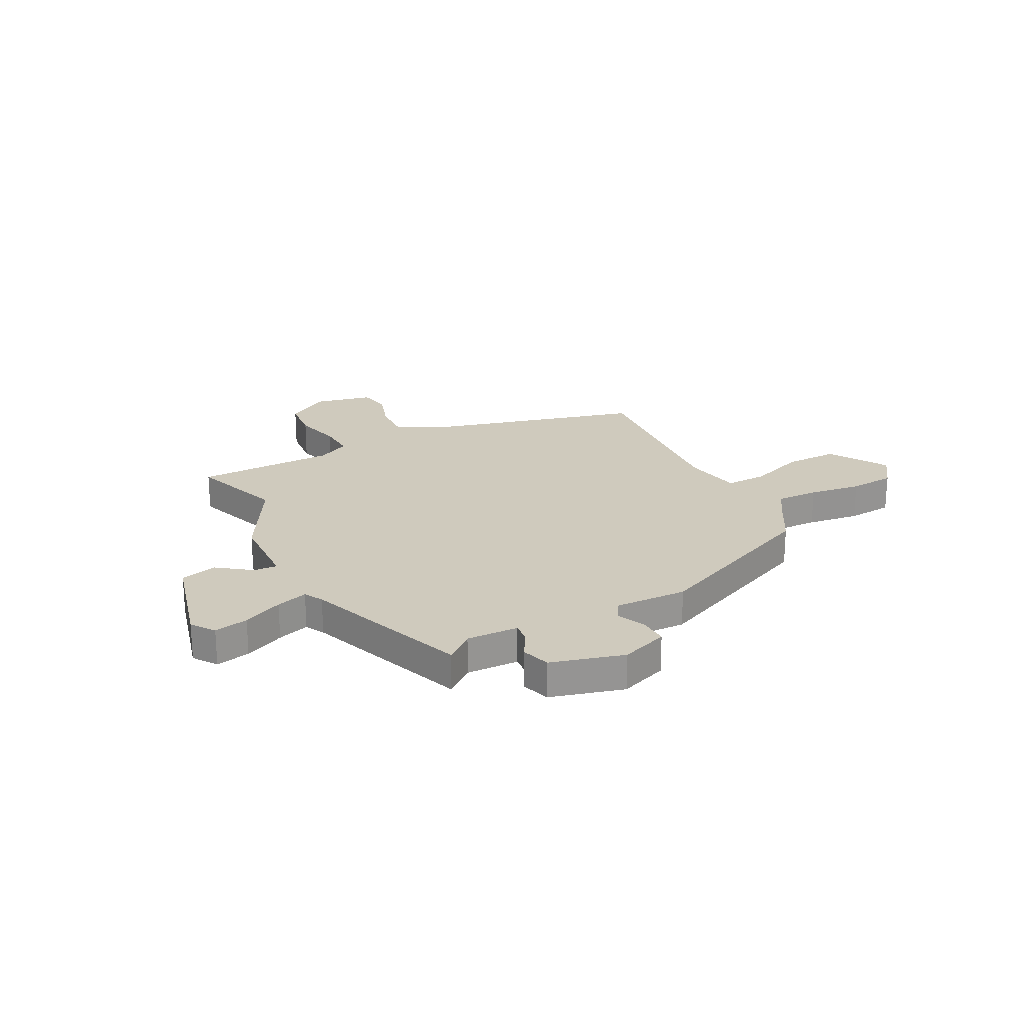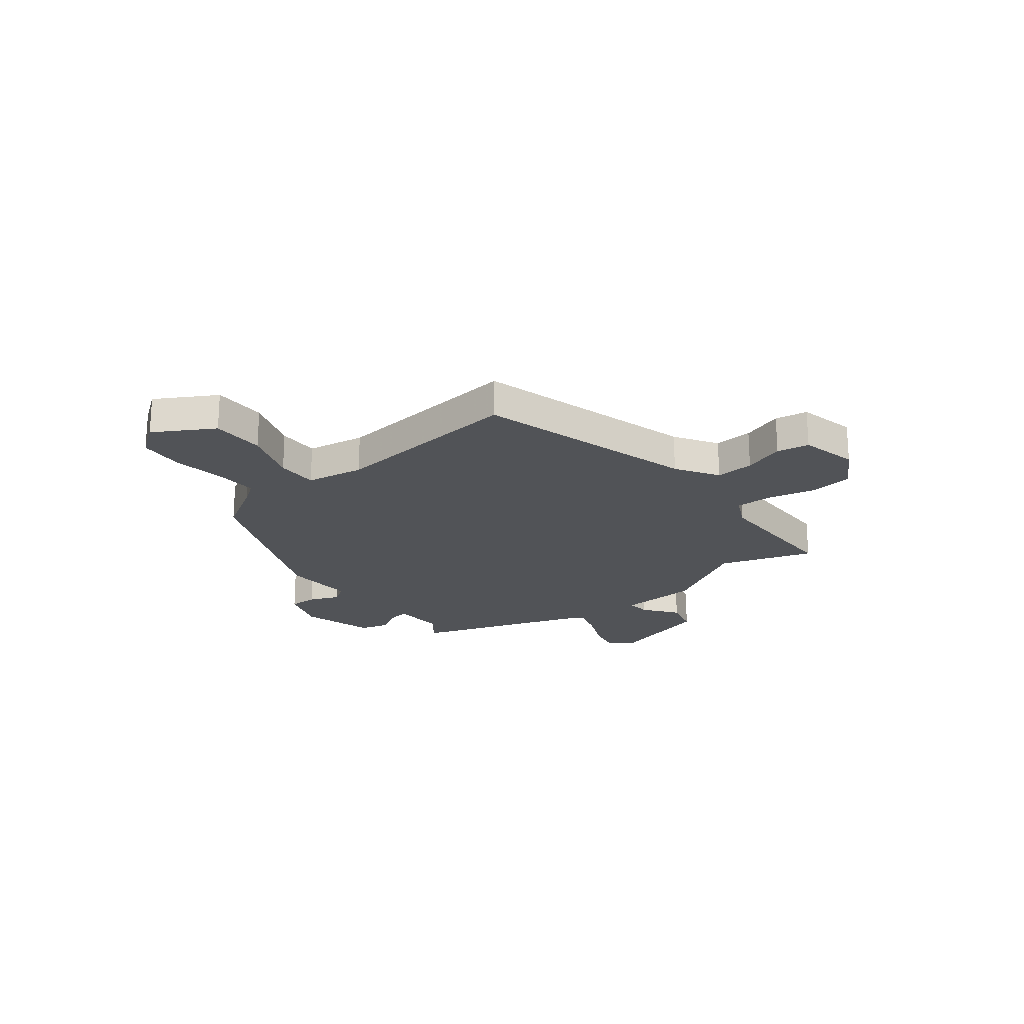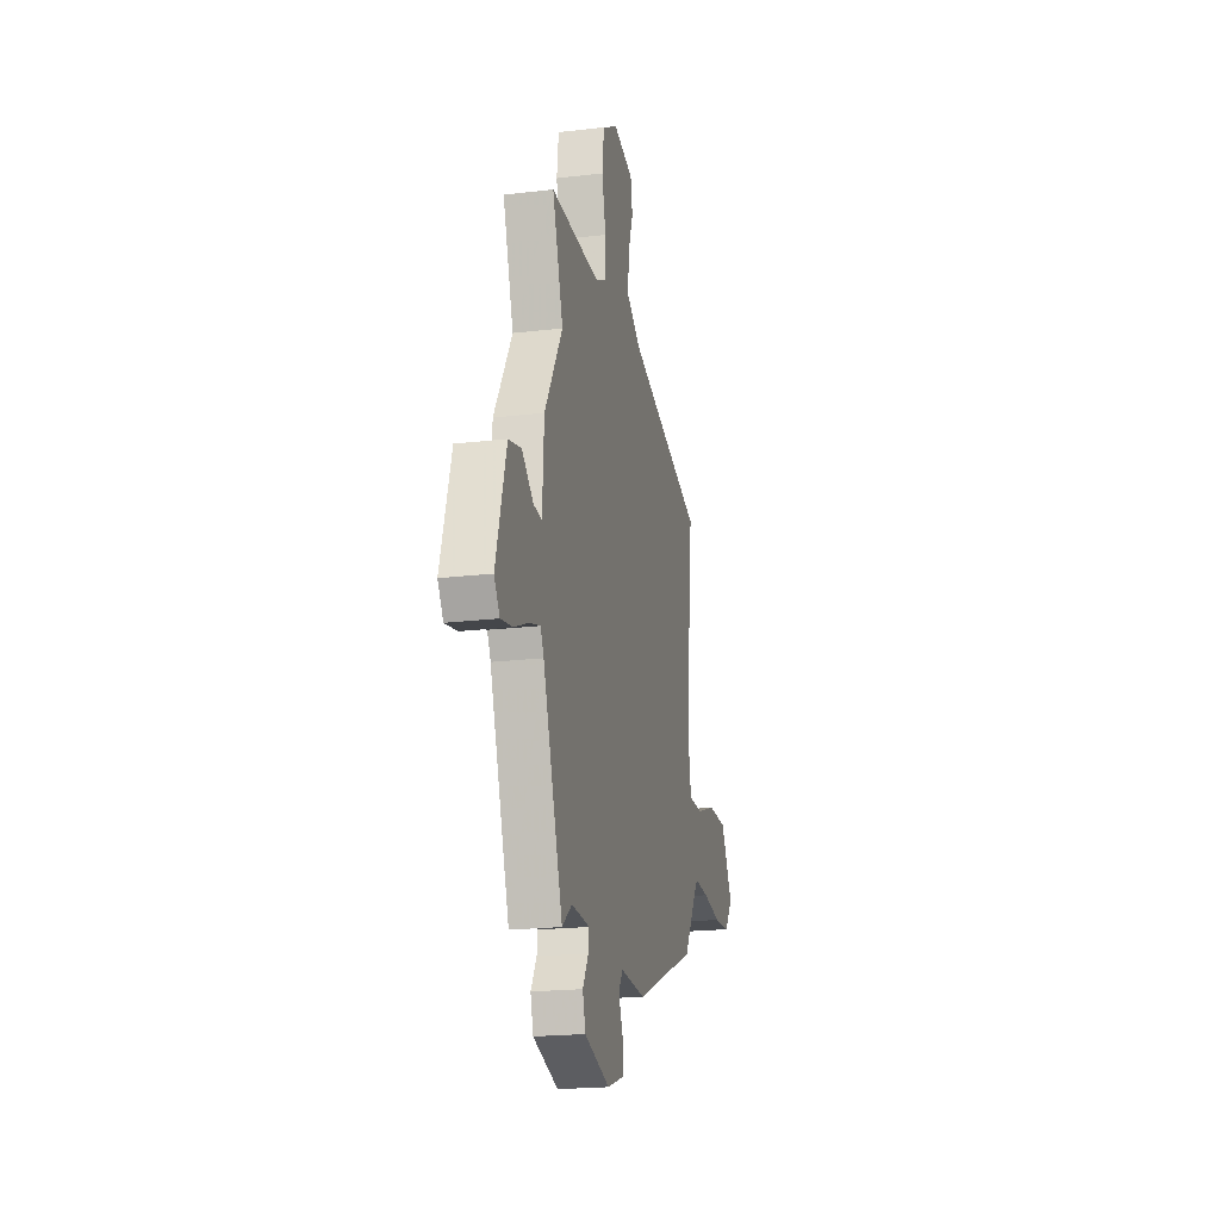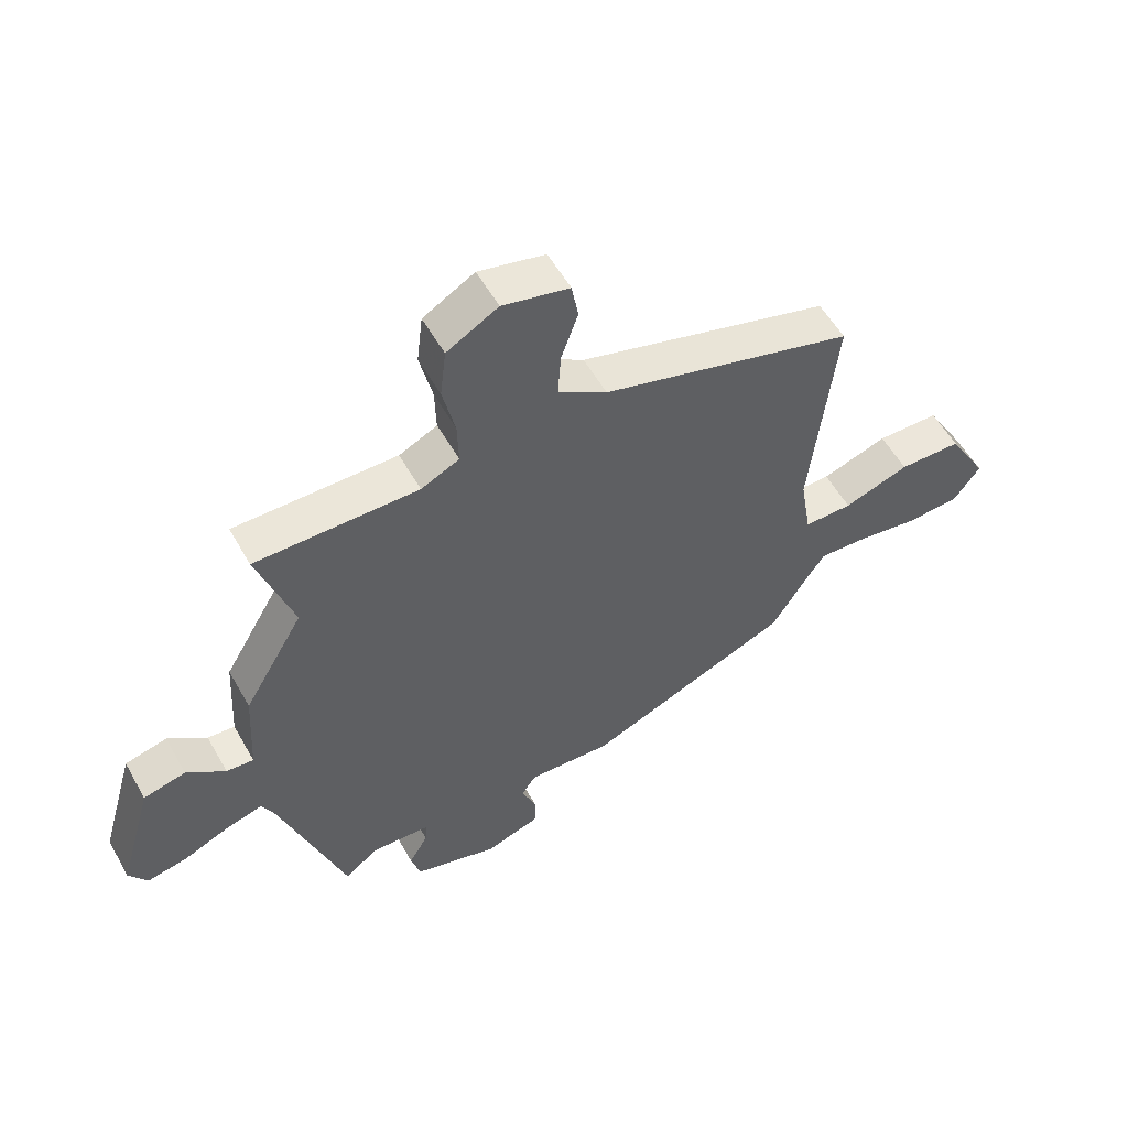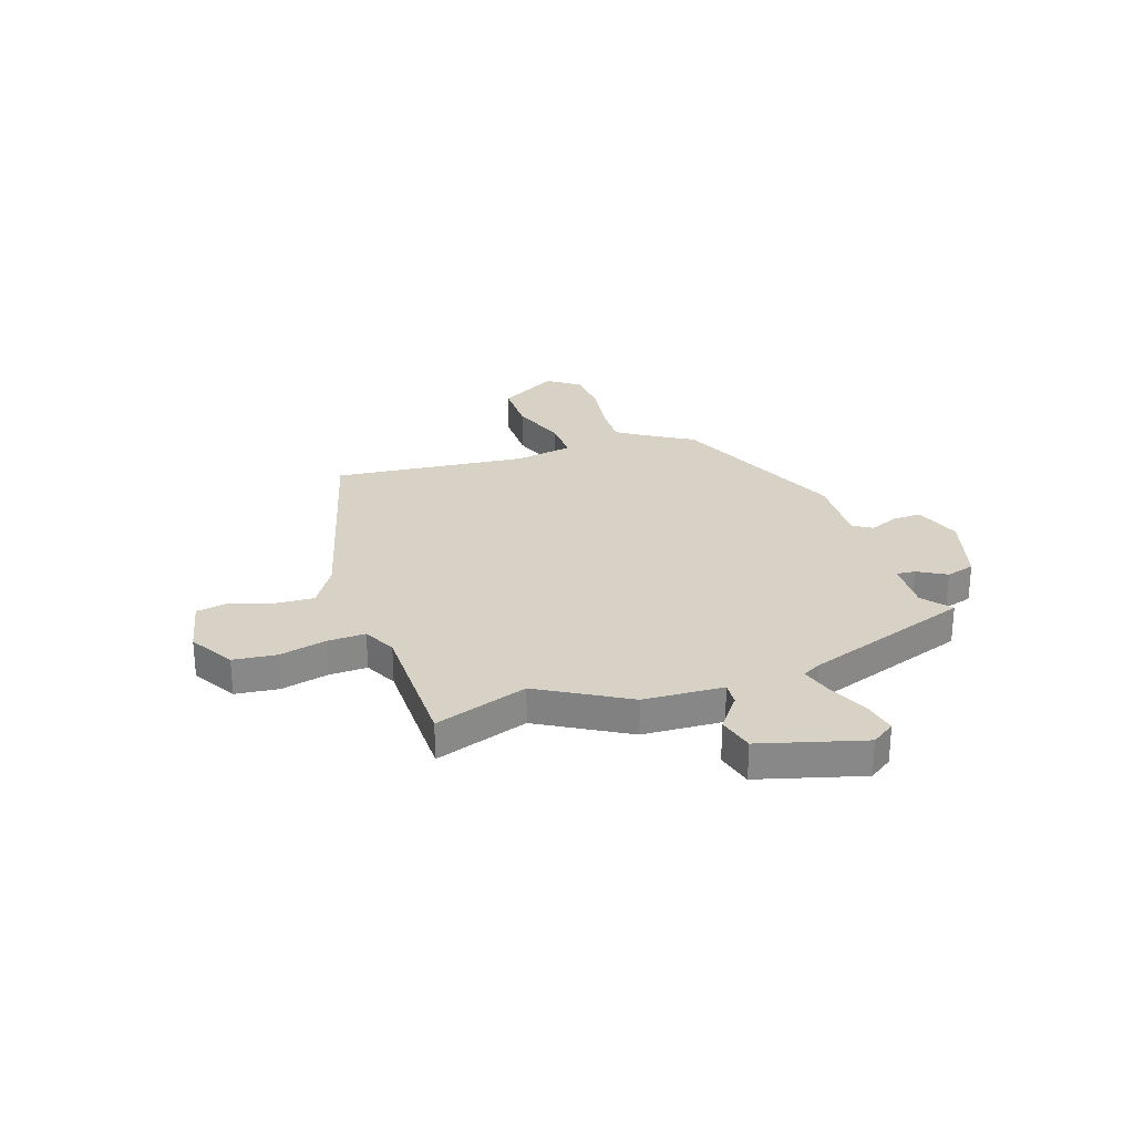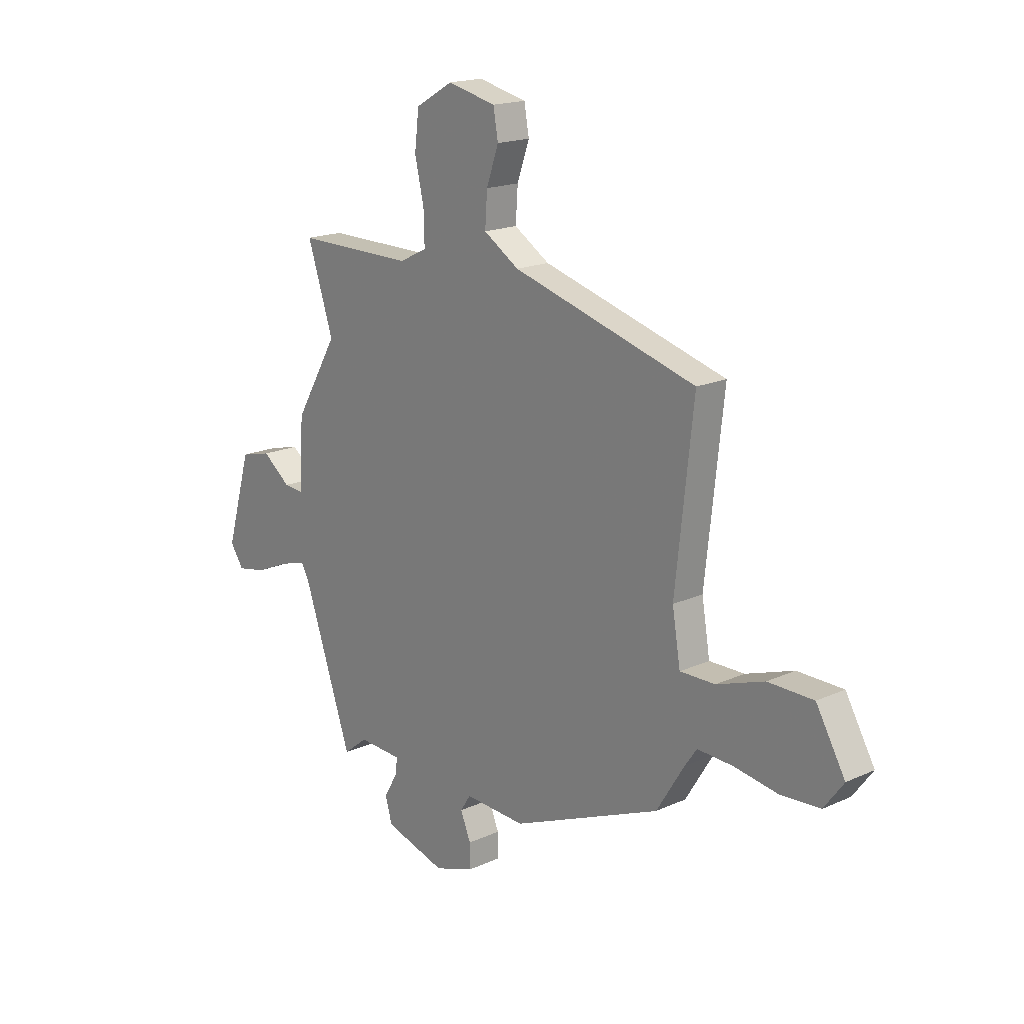
<metadata>
{"format":"obj","ext":"obj","renderer":"f3d","projection":"perspective","resolution":1024,"background":"white","views":[{"elev":23.0,"azim":151.4,"up":"+Y"},{"elev":-21.7,"azim":-52.0,"up":"+Y"},{"elev":-20.5,"azim":102.2,"up":"+Z"},{"elev":55.5,"azim":150.9,"up":"+Z"},{"elev":27.4,"azim":70.9,"up":"+Y"},{"elev":17.8,"azim":-131.7,"up":"+Z"}]}
</metadata>
<code>
v 0.502 0.07 0.507
v 0.442 0.07 0.325
v 0.542 0.07 0.154
v 0.551 0.07 -0.002
v 0.597 0.07 0.002
v 0.662 0.07 0.052
v 0.733 0.07 0.034
v 0.791 0.07 -0.167
v 0.76 0.07 -0.213
v 0.693 0.07 -0.2
v 0.615 0.07 -0.166
v 0.553 0.07 -0.148
v 0.534 0.07 -0.185
v 0.423 0.07 -0.509
v 0.367 0.07 -0.465
v 0.266 0.07 -0.47
v 0.27 0.07 -0.507
v 0.302 0.07 -0.562
v 0.286 0.07 -0.618
v 0.144 0.07 -0.66
v 0.051 0.07 -0.628
v 0.052 0.07 -0.573
v 0.076 0.07 -0.515
v 0.052 0.07 -0.478
v -0.089 0.07 -0.485
v -0.435 0.07 -0.34
v -0.499 0.07 -0.236
v -0.527 0.07 -0.196
v -0.609 0.07 -0.2
v -0.711 0.07 -0.216
v -0.801 0.07 -0.21
v -0.846 0.07 -0.149
v -0.779 0.07 -0.033
v -0.674 0.07 -0.032
v -0.564 0.07 -0.07
v -0.483 0.07 -0.071
v -0.464 0.07 0.042
v -0.505 0.07 0.419
v -0.08 0.07 0.541
v 0.002 0.07 0.593
v -0.003 0.07 0.668
v -0.031 0.07 0.748
v -0.02 0.07 0.811
v 0.092 0.07 0.837
v 0.178 0.07 0.787
v 0.188 0.07 0.703
v 0.167 0.07 0.611
v 0.165 0.07 0.537
v 0.229 0.07 0.506
v 0.502 0 0.507
v 0.442 0 0.325
v 0.542 0 0.154
v 0.551 0 -0.002
v 0.597 0 0.002
v 0.662 0 0.052
v 0.733 0 0.034
v 0.791 0 -0.167
v 0.76 0 -0.213
v 0.693 0 -0.2
v 0.615 0 -0.166
v 0.553 0 -0.148
v 0.534 0 -0.185
v 0.423 0 -0.509
v 0.367 0 -0.465
v 0.266 0 -0.47
v 0.27 0 -0.507
v 0.302 0 -0.562
v 0.286 0 -0.618
v 0.144 0 -0.66
v 0.051 0 -0.628
v 0.052 0 -0.573
v 0.076 0 -0.515
v 0.052 0 -0.478
v -0.089 0 -0.485
v -0.435 0 -0.34
v -0.499 0 -0.236
v -0.527 0 -0.196
v -0.609 0 -0.2
v -0.711 0 -0.216
v -0.801 0 -0.21
v -0.846 0 -0.149
v -0.779 0 -0.033
v -0.674 0 -0.032
v -0.564 0 -0.07
v -0.483 0 -0.071
v -0.464 0 0.042
v -0.505 0 0.419
v -0.08 0 0.541
v 0.002 0 0.593
v -0.003 0 0.668
v -0.031 0 0.748
v -0.02 0 0.811
v 0.092 0 0.837
v 0.178 0 0.787
v 0.188 0 0.703
v 0.167 0 0.611
v 0.165 0 0.537
v 0.229 0 0.506
f 44 45 46 47
f 44 47 48
f 41 42 43 44
f 40 41 44 48
f 39 40 48 49
f 37 38 39 49
f 32 33 34 35
f 32 35 36
f 29 30 31 32
f 28 29 32 36
f 27 28 36
f 24 25 26 27
f 24 27 36 37
f 20 21 22 23
f 18 19 20 23
f 17 18 23 24
f 16 17 24 37
f 13 14 15
f 12 13 15 16
f 8 9 10 11
f 8 11 12
f 5 6 7 8
f 4 5 8 12
f 2 3 4 12
f 37 49 1 2
f 2 12 16 37
f 96 95 94 93
f 97 96 93
f 93 92 91 90
f 97 93 90 89
f 98 97 89 88
f 98 88 87 86
f 84 83 82 81
f 85 84 81
f 81 80 79 78
f 85 81 78 77
f 85 77 76
f 76 75 74 73
f 86 85 76 73
f 72 71 70 69
f 72 69 68 67
f 73 72 67 66
f 86 73 66 65
f 64 63 62
f 65 64 62 61
f 60 59 58 57
f 61 60 57
f 57 56 55 54
f 61 57 54 53
f 61 53 52 51
f 51 50 98 86
f 86 65 61 51
f 1 50 51 2
f 2 51 52 3
f 3 52 53 4
f 4 53 54 5
f 5 54 55 6
f 6 55 56 7
f 7 56 57 8
f 8 57 58 9
f 9 58 59 10
f 10 59 60 11
f 11 60 61 12
f 12 61 62 13
f 13 62 63 14
f 14 63 64 15
f 15 64 65 16
f 16 65 66 17
f 17 66 67 18
f 18 67 68 19
f 19 68 69 20
f 20 69 70 21
f 21 70 71 22
f 22 71 72 23
f 23 72 73 24
f 24 73 74 25
f 25 74 75 26
f 26 75 76 27
f 27 76 77 28
f 28 77 78 29
f 29 78 79 30
f 30 79 80 31
f 31 80 81 32
f 32 81 82 33
f 33 82 83 34
f 34 83 84 35
f 35 84 85 36
f 36 85 86 37
f 37 86 87 38
f 38 87 88 39
f 39 88 89 40
f 40 89 90 41
f 41 90 91 42
f 42 91 92 43
f 43 92 93 44
f 44 93 94 45
f 45 94 95 46
f 46 95 96 47
f 47 96 97 48
f 48 97 98 49
f 49 98 50 1

</code>
